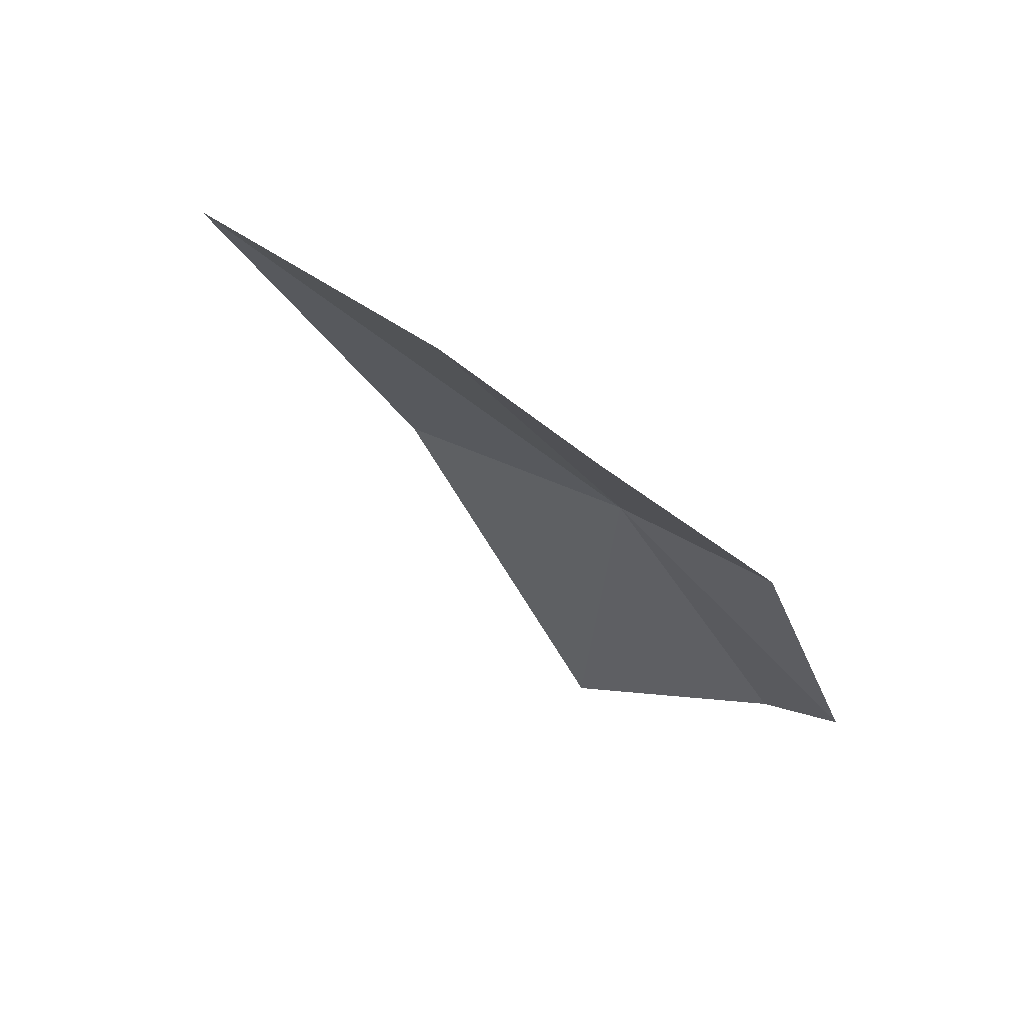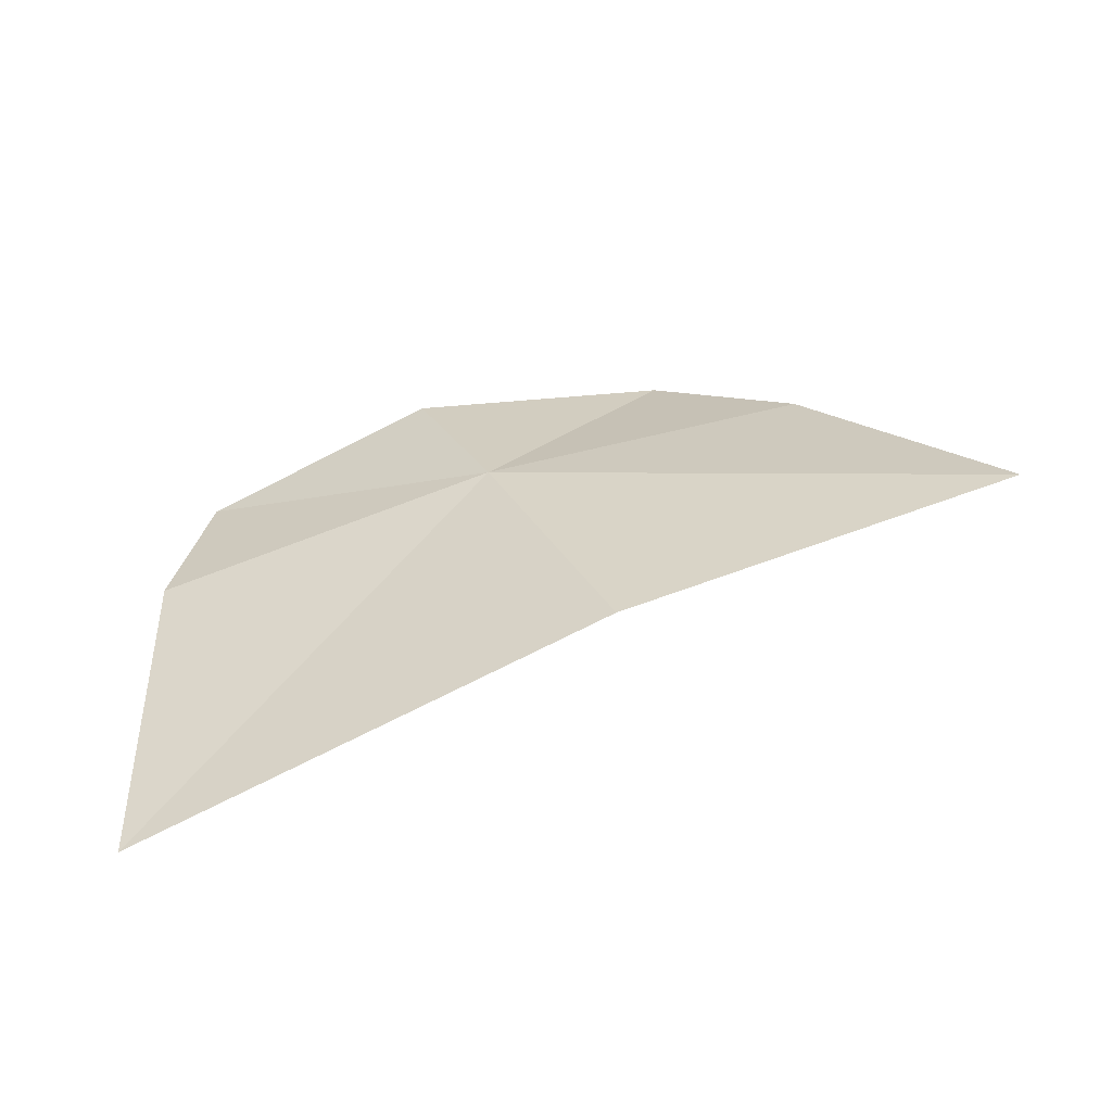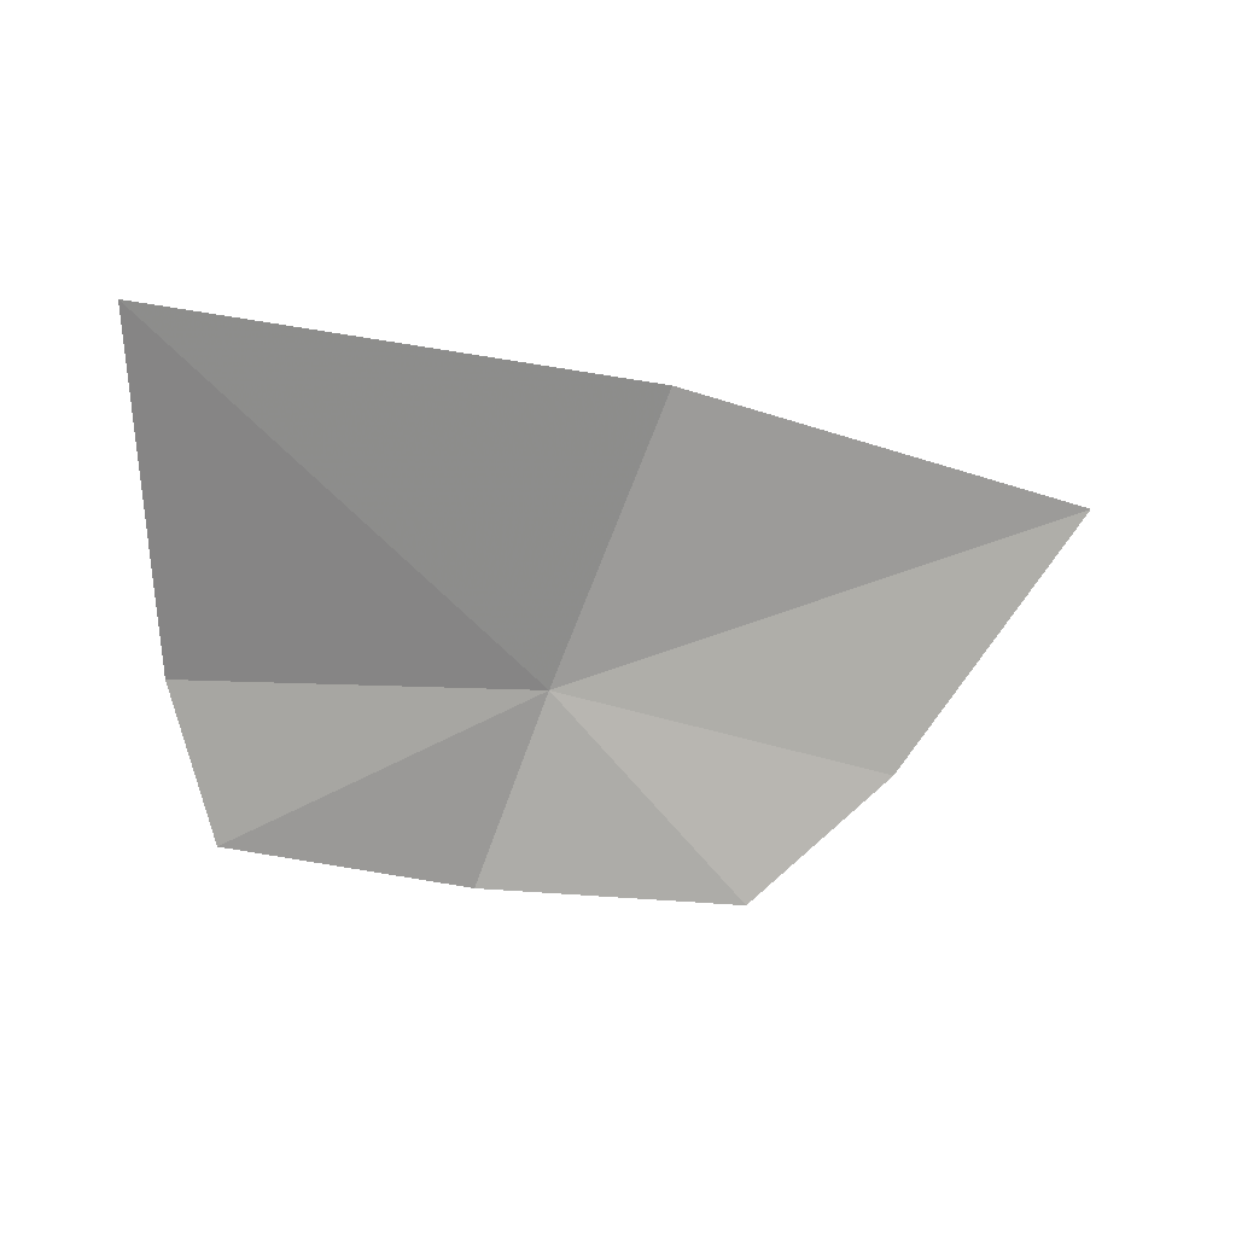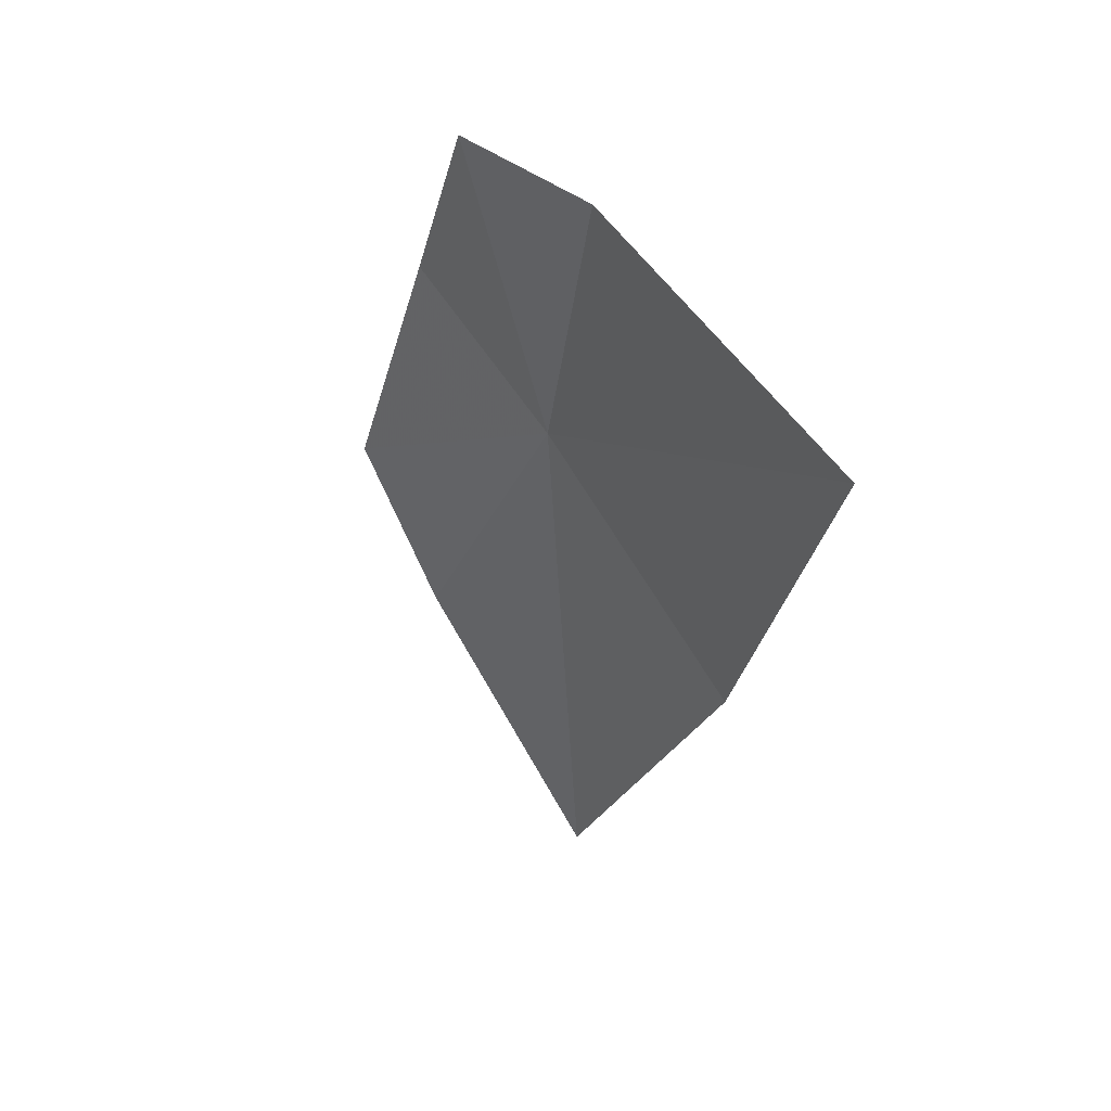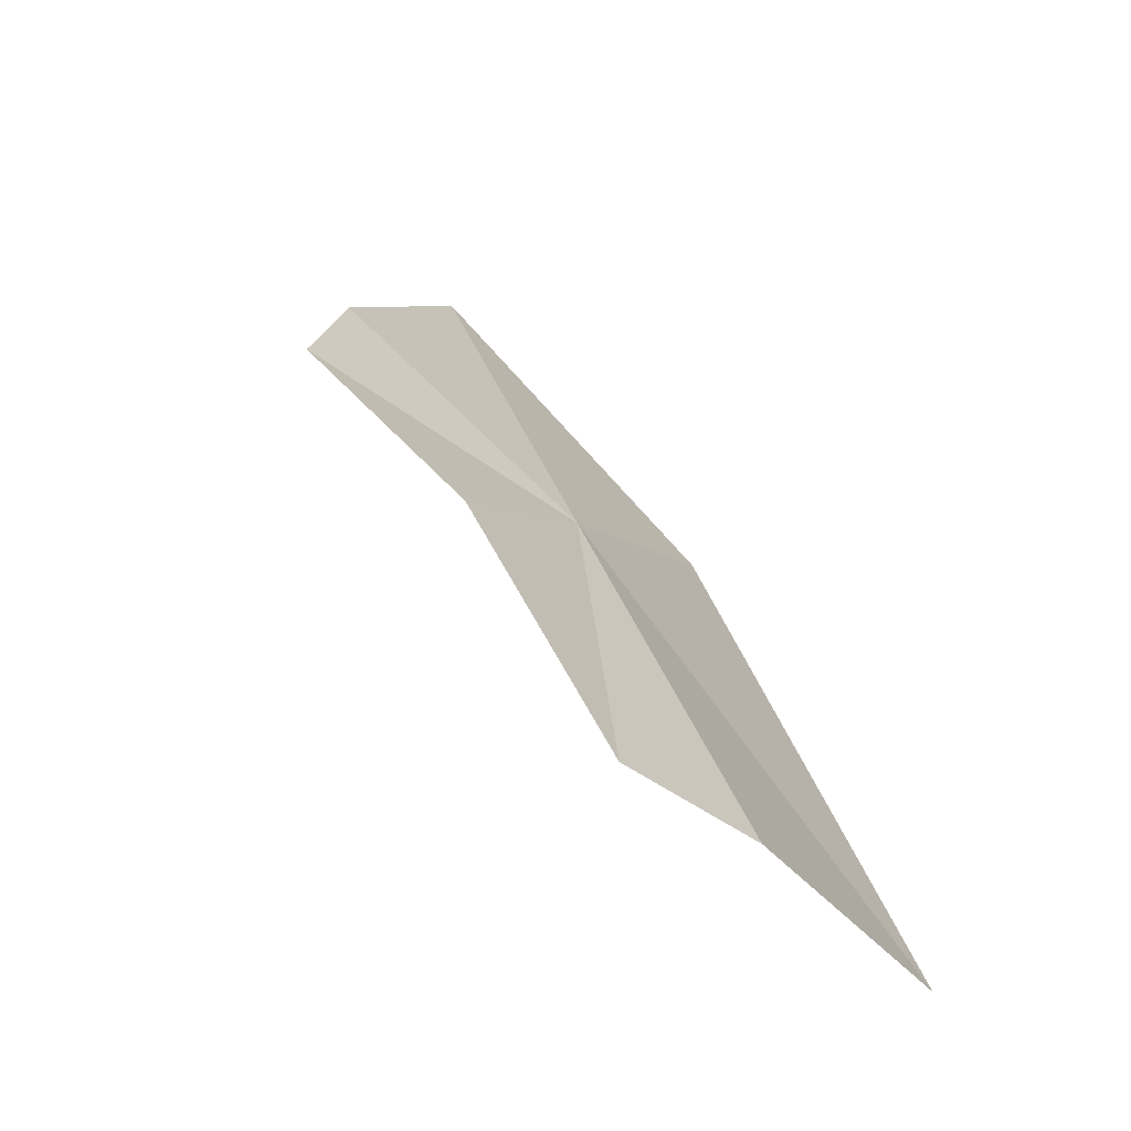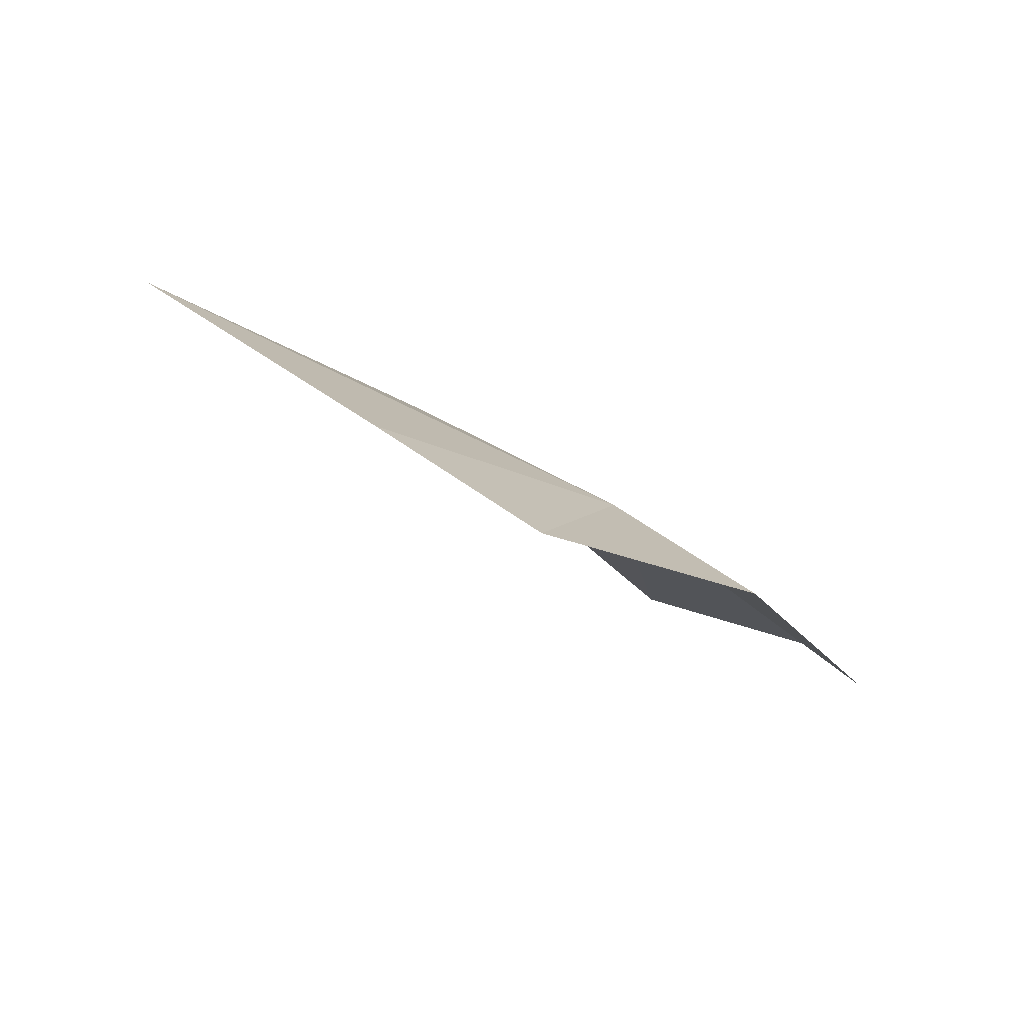
<metadata>
{"format":"obj","ext":"obj","renderer":"f3d","projection":"perspective","resolution":1024,"background":"white","views":[{"elev":-41.2,"azim":130.0,"up":"+Z"},{"elev":71.4,"azim":-9.9,"up":"+Z"},{"elev":-30.1,"azim":-7.0,"up":"+Z"},{"elev":-38.4,"azim":-103.1,"up":"+Y"},{"elev":44.9,"azim":-121.9,"up":"+Y"},{"elev":-28.8,"azim":141.1,"up":"+Z"}]}
</metadata>
<code>
v -0.2066 0.05034 0.6941
v -0.2208 0.05334 0.687
v -0.2093 0.05718 0.6873
v -0.2233 0.04767 0.6921
v -0.1968 0.05631 0.6867
v -0.1905 0.05224 0.6918
v -0.1829 0.04334 0.7012
v -0.2025 0.03935 0.7035
v -0.2254 0.03312 0.7011
f 1 3 2
f 1 2 4
f 1 6 5
f 1 5 3
f 1 8 7
f 1 7 6
f 1 4 9
f 1 9 8

</code>
